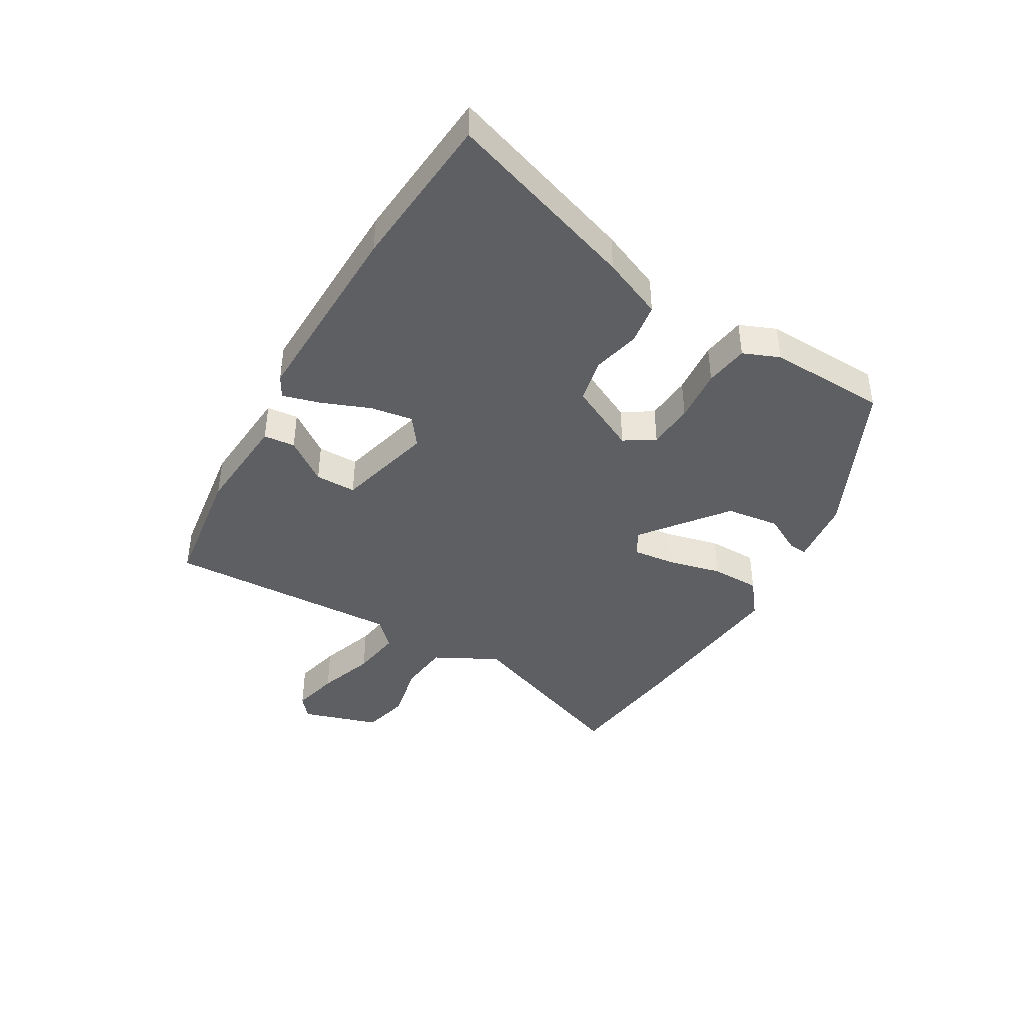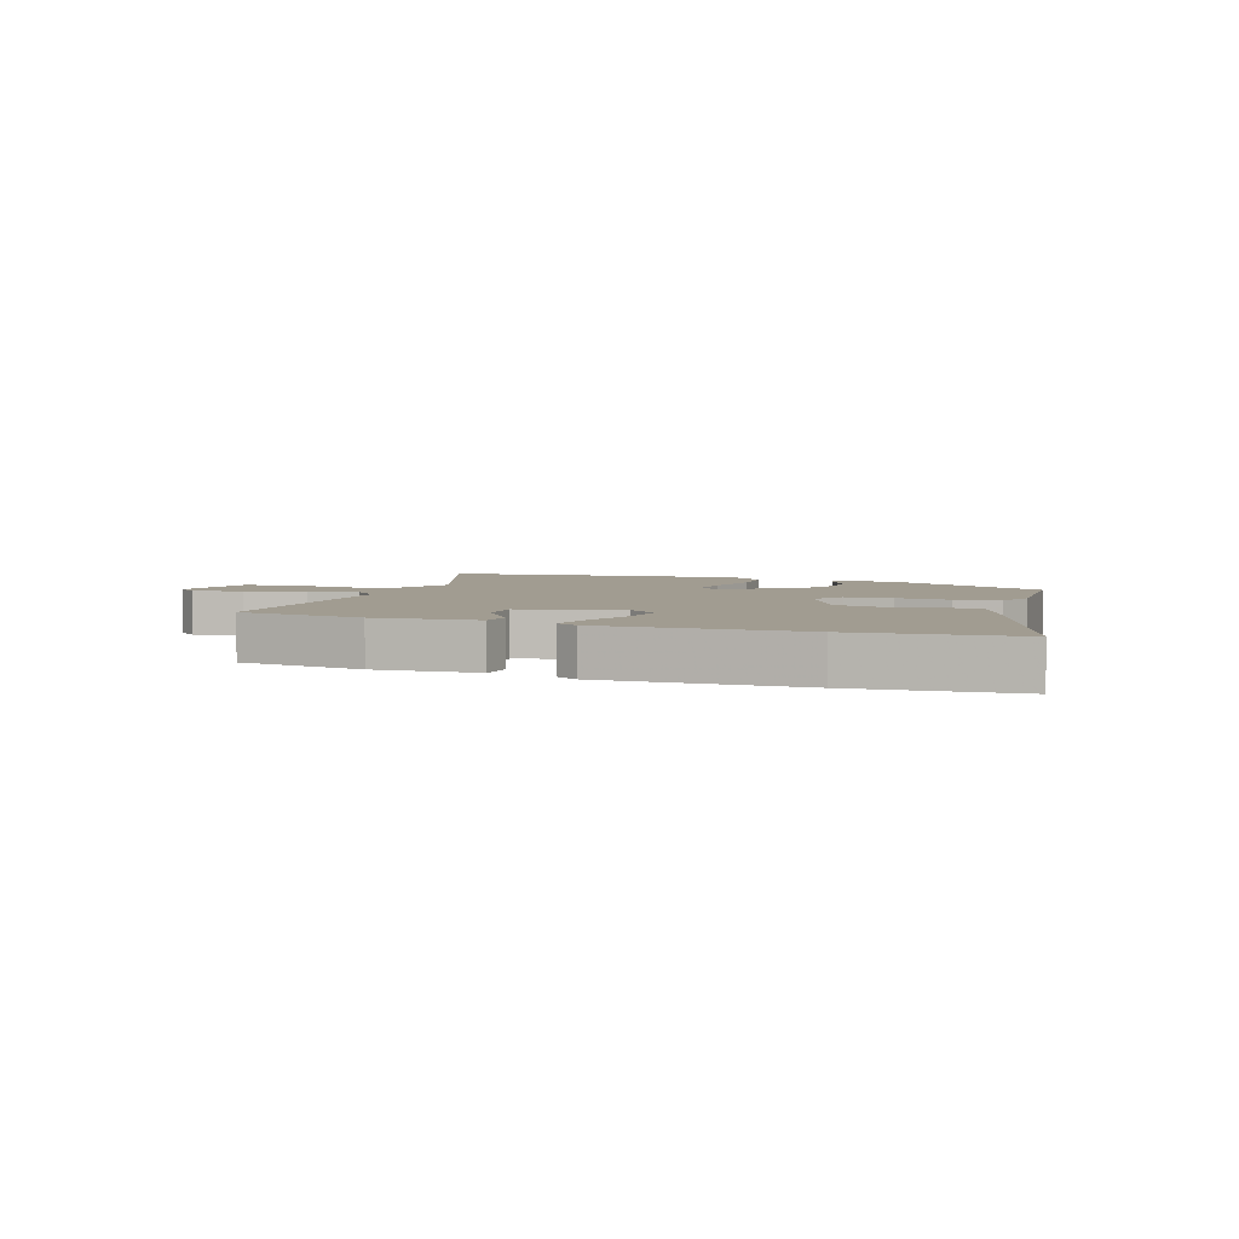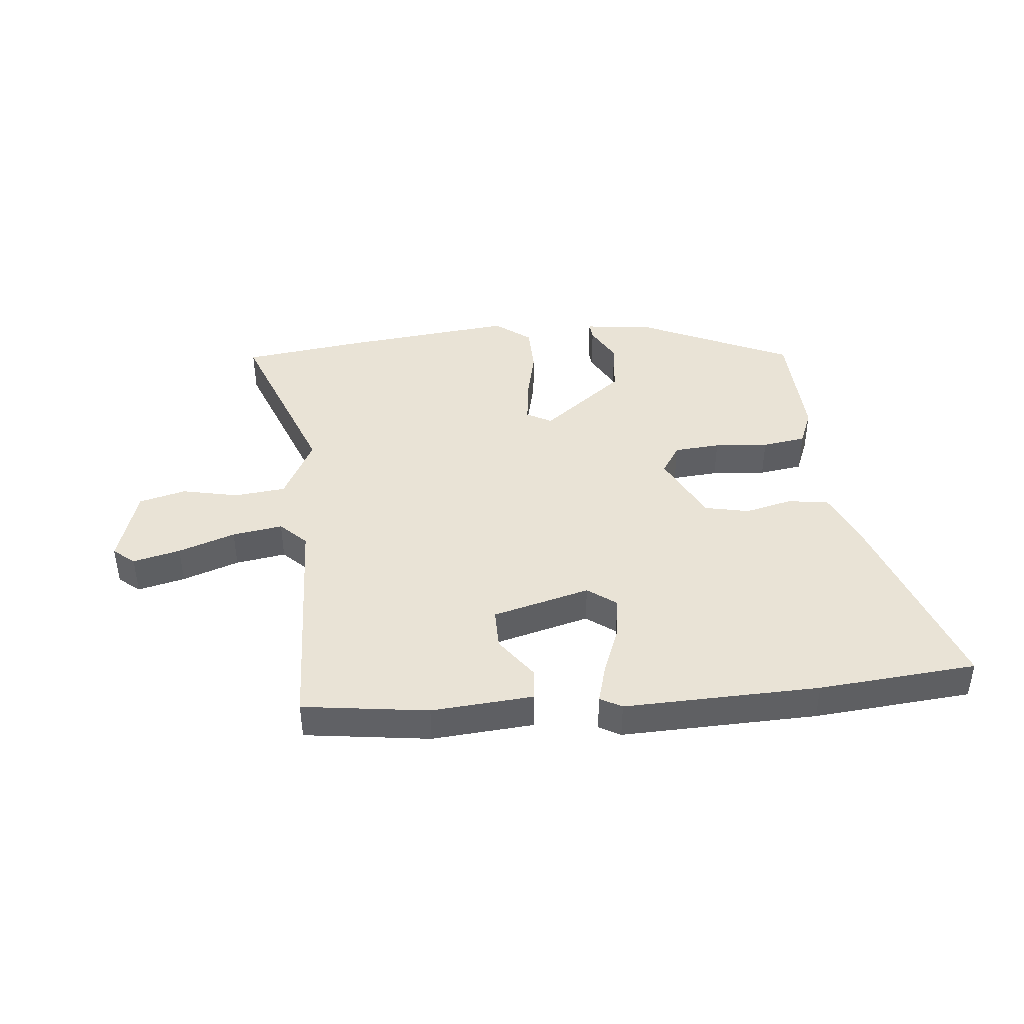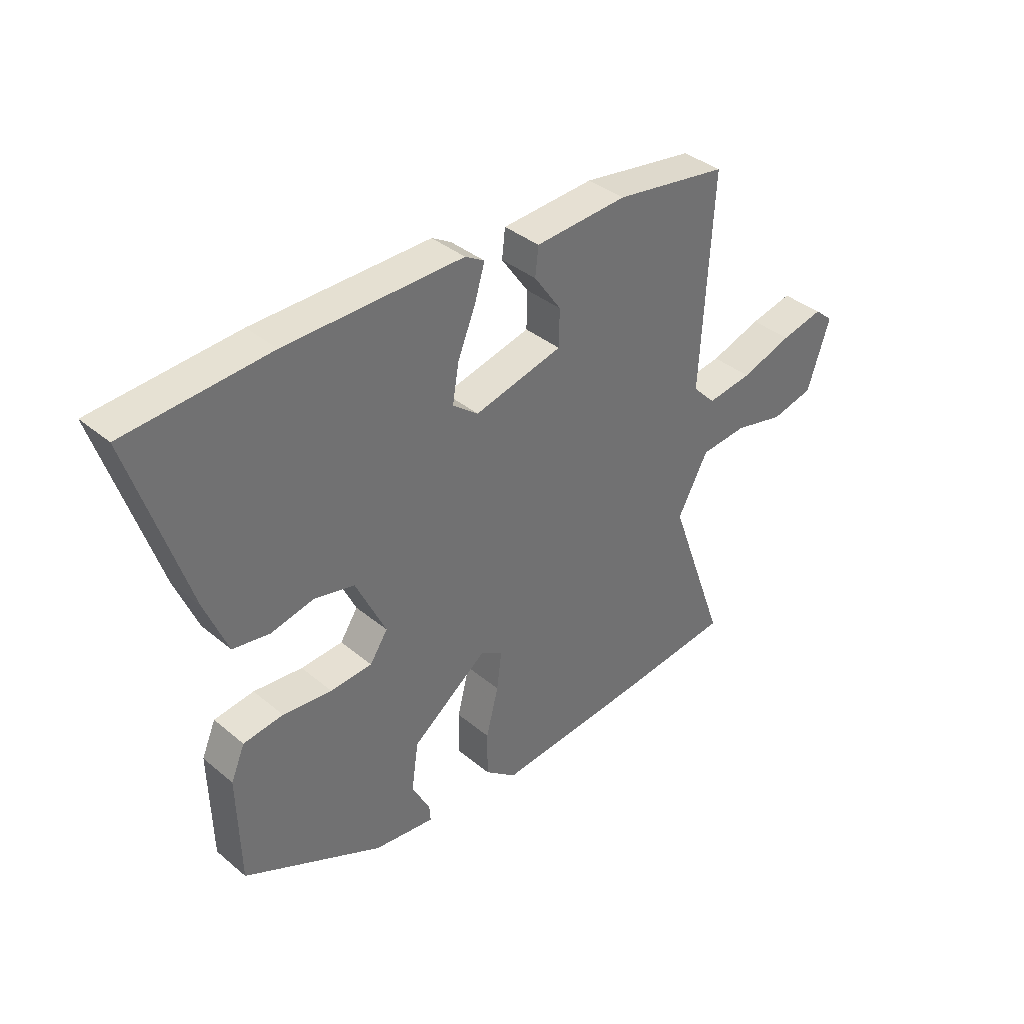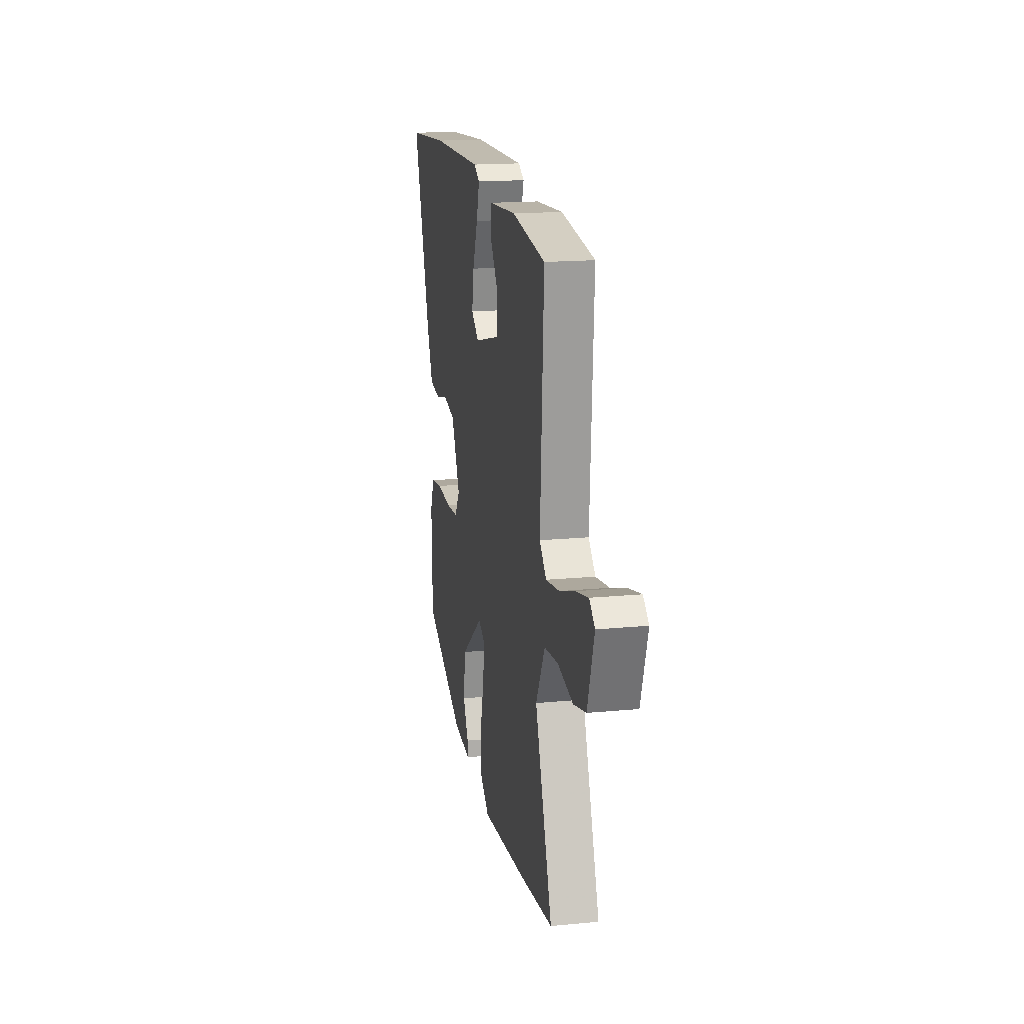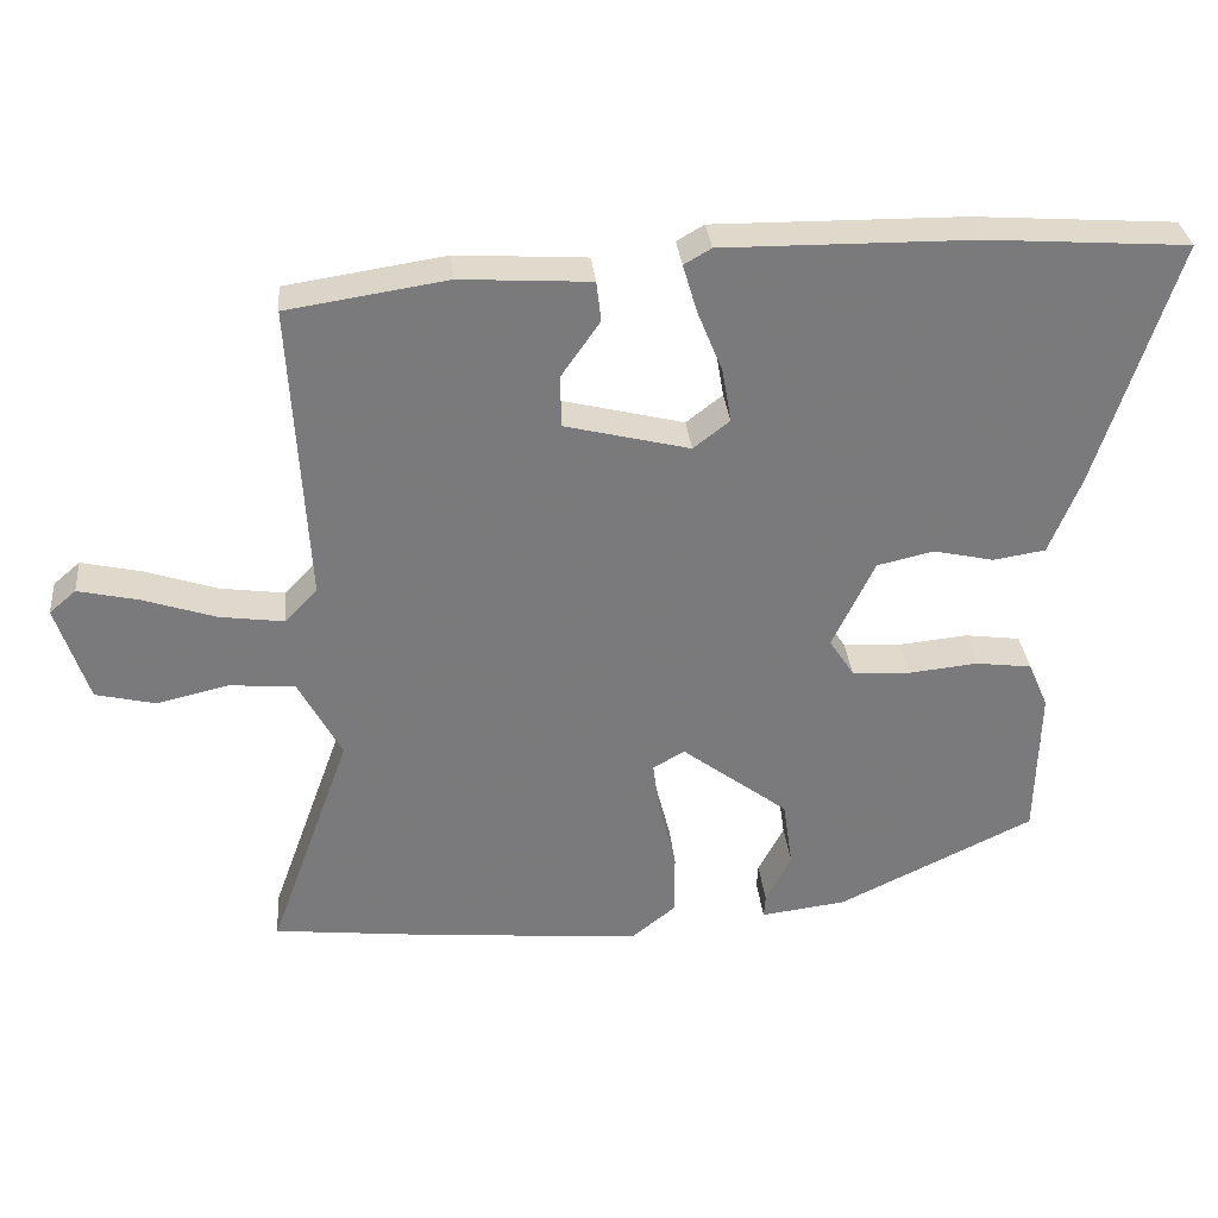
<metadata>
{"format":"obj","ext":"obj","renderer":"f3d","projection":"perspective","resolution":1024,"background":"white","views":[{"elev":-42.0,"azim":59.1,"up":"+Y"},{"elev":4.5,"azim":18.8,"up":"+Y"},{"elev":42.2,"azim":-6.5,"up":"+Y"},{"elev":37.4,"azim":136.7,"up":"+Z"},{"elev":16.8,"azim":-101.1,"up":"+Z"},{"elev":32.2,"azim":-5.7,"up":"+Z"}]}
</metadata>
<code>
v 0.485 0.07 -0.38
v 0.226 0.07 -0.504
v 0.113 0.07 -0.518
v 0.115 0.07 -0.488
v 0.149 0.07 -0.423
v 0.136 0.07 -0.333
v -0.005 0.07 -0.226
v -0.047 0.07 -0.25
v -0.038 0.07 -0.321
v -0.015 0.07 -0.412
v -0.015 0.07 -0.495
v -0.074 0.07 -0.542
v -0.36 0.07 -0.516
v -0.571 0.07 -0.492
v -0.463 0.07 -0.192
v -0.52 0.07 -0.086
v -0.607 0.07 -0.078
v -0.702 0.07 -0.1
v -0.781 0.07 -0.081
v -0.823 0.07 0.048
v -0.788 0.07 0.078
v -0.708 0.07 0.06
v -0.612 0.07 0.028
v -0.527 0.07 0.016
v -0.484 0.07 0.06
v -0.506 0.07 0.456
v -0.295 0.07 0.488
v -0.123 0.07 0.477
v -0.117 0.07 0.424
v -0.168 0.07 0.351
v -0.167 0.07 0.282
v -0.002 0.07 0.241
v 0.046 0.07 0.278
v 0.034 0.07 0.349
v 0.001 0.07 0.43
v -0.018 0.07 0.494
v 0.018 0.07 0.515
v 0.348 0.07 0.511
v 0.615 0.07 0.492
v 0.51 0.07 0.167
v 0.468 0.07 0.064
v 0.399 0.07 0.053
v 0.319 0.07 0.071
v 0.244 0.07 0.054
v 0.188 0.07 -0.063
v 0.221 0.07 -0.113
v 0.299 0.07 -0.118
v 0.39 0.07 -0.109
v 0.464 0.07 -0.119
v 0.49 0.07 -0.18
v 0.485 0 -0.38
v 0.226 0 -0.504
v 0.113 0 -0.518
v 0.115 0 -0.488
v 0.149 0 -0.423
v 0.136 0 -0.333
v -0.005 0 -0.226
v -0.047 0 -0.25
v -0.038 0 -0.321
v -0.015 0 -0.412
v -0.015 0 -0.495
v -0.074 0 -0.542
v -0.36 0 -0.516
v -0.571 0 -0.492
v -0.463 0 -0.192
v -0.52 0 -0.086
v -0.607 0 -0.078
v -0.702 0 -0.1
v -0.781 0 -0.081
v -0.823 0 0.048
v -0.788 0 0.078
v -0.708 0 0.06
v -0.612 0 0.028
v -0.527 0 0.016
v -0.484 0 0.06
v -0.506 0 0.456
v -0.295 0 0.488
v -0.123 0 0.477
v -0.117 0 0.424
v -0.168 0 0.351
v -0.167 0 0.282
v -0.002 0 0.241
v 0.046 0 0.278
v 0.034 0 0.349
v 0.001 0 0.43
v -0.018 0 0.494
v 0.018 0 0.515
v 0.348 0 0.511
v 0.615 0 0.492
v 0.51 0 0.167
v 0.468 0 0.064
v 0.399 0 0.053
v 0.319 0 0.071
v 0.244 0 0.054
v 0.188 0 -0.063
v 0.221 0 -0.113
v 0.299 0 -0.118
v 0.39 0 -0.109
v 0.464 0 -0.119
v 0.49 0 -0.18
f 47 48 49 50
f 46 47 50 1
f 40 41 42 43
f 40 43 44
f 39 40 44
f 38 39 44
f 37 38 44 45
f 34 35 36 37
f 33 34 37 45
f 27 28 29 30
f 25 26 27 30
f 24 25 30 31
f 20 21 22 23
f 20 23 24
f 17 18 19 20
f 16 17 20 24
f 15 16 24 31
f 9 10 11 12
f 8 9 12 13
f 2 3 4 5
f 46 1 2 5
f 45 46 5 6
f 32 33 45 6
f 8 13 14 15
f 7 8 15 31
f 6 7 31 32
f 100 99 98 97
f 51 100 97 96
f 93 92 91 90
f 94 93 90
f 94 90 89
f 94 89 88
f 95 94 88 87
f 87 86 85 84
f 95 87 84 83
f 80 79 78 77
f 80 77 76 75
f 81 80 75 74
f 73 72 71 70
f 74 73 70
f 70 69 68 67
f 74 70 67 66
f 81 74 66 65
f 62 61 60 59
f 63 62 59 58
f 55 54 53 52
f 55 52 51 96
f 56 55 96 95
f 56 95 83 82
f 65 64 63 58
f 81 65 58 57
f 82 81 57 56
f 1 51 52 2
f 2 52 53 3
f 3 53 54 4
f 4 54 55 5
f 5 55 56 6
f 6 56 57 7
f 7 57 58 8
f 8 58 59 9
f 9 59 60 10
f 10 60 61 11
f 11 61 62 12
f 12 62 63 13
f 13 63 64 14
f 14 64 65 15
f 15 65 66 16
f 16 66 67 17
f 17 67 68 18
f 18 68 69 19
f 19 69 70 20
f 20 70 71 21
f 21 71 72 22
f 22 72 73 23
f 23 73 74 24
f 24 74 75 25
f 25 75 76 26
f 26 76 77 27
f 27 77 78 28
f 28 78 79 29
f 29 79 80 30
f 30 80 81 31
f 31 81 82 32
f 32 82 83 33
f 33 83 84 34
f 34 84 85 35
f 35 85 86 36
f 36 86 87 37
f 37 87 88 38
f 38 88 89 39
f 39 89 90 40
f 40 90 91 41
f 41 91 92 42
f 42 92 93 43
f 43 93 94 44
f 44 94 95 45
f 45 95 96 46
f 46 96 97 47
f 47 97 98 48
f 48 98 99 49
f 49 99 100 50
f 50 100 51 1

</code>
